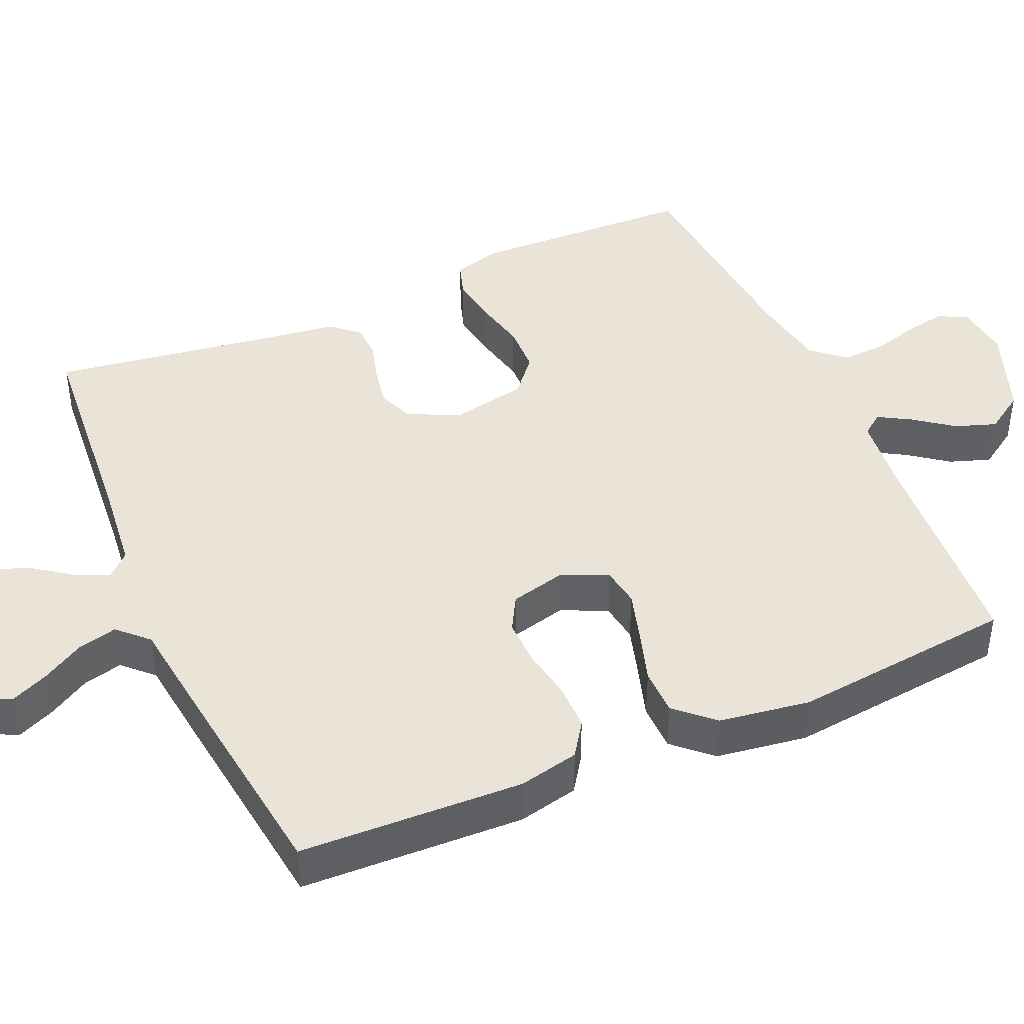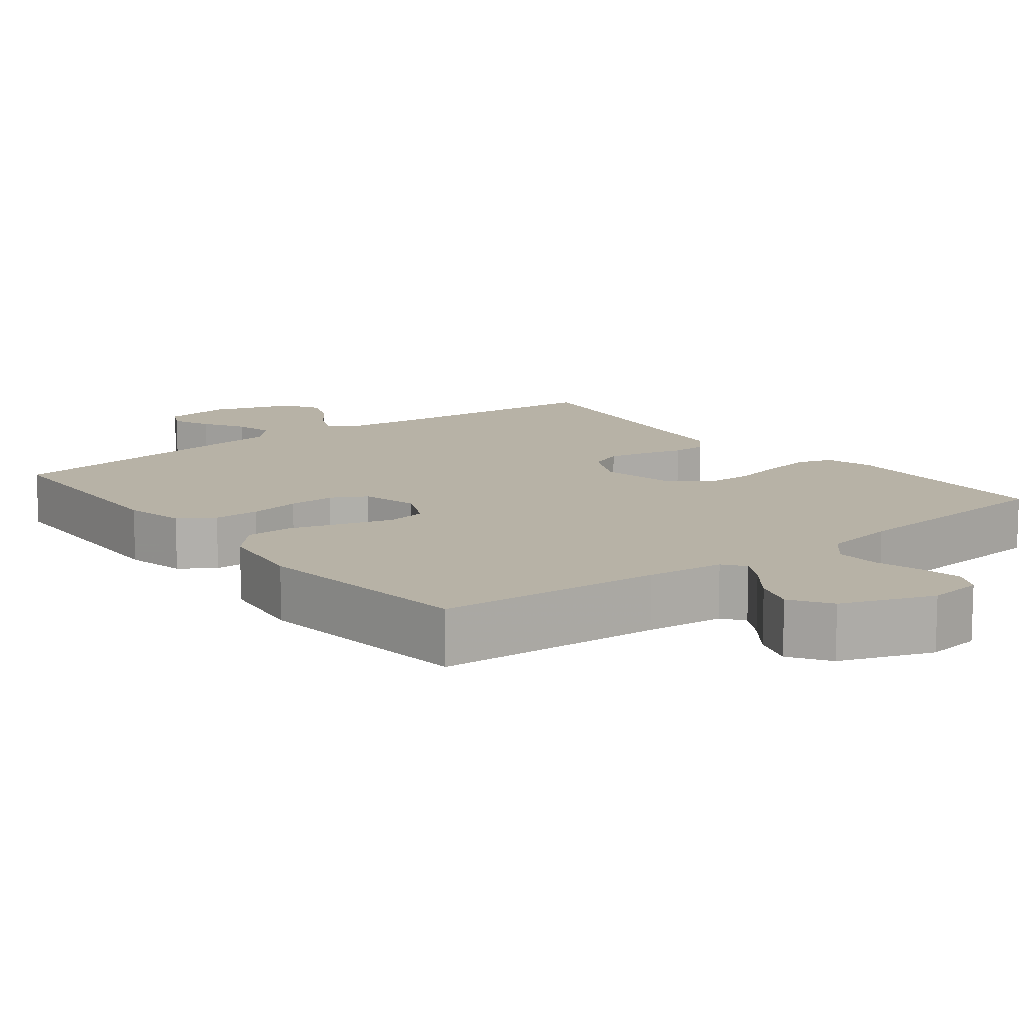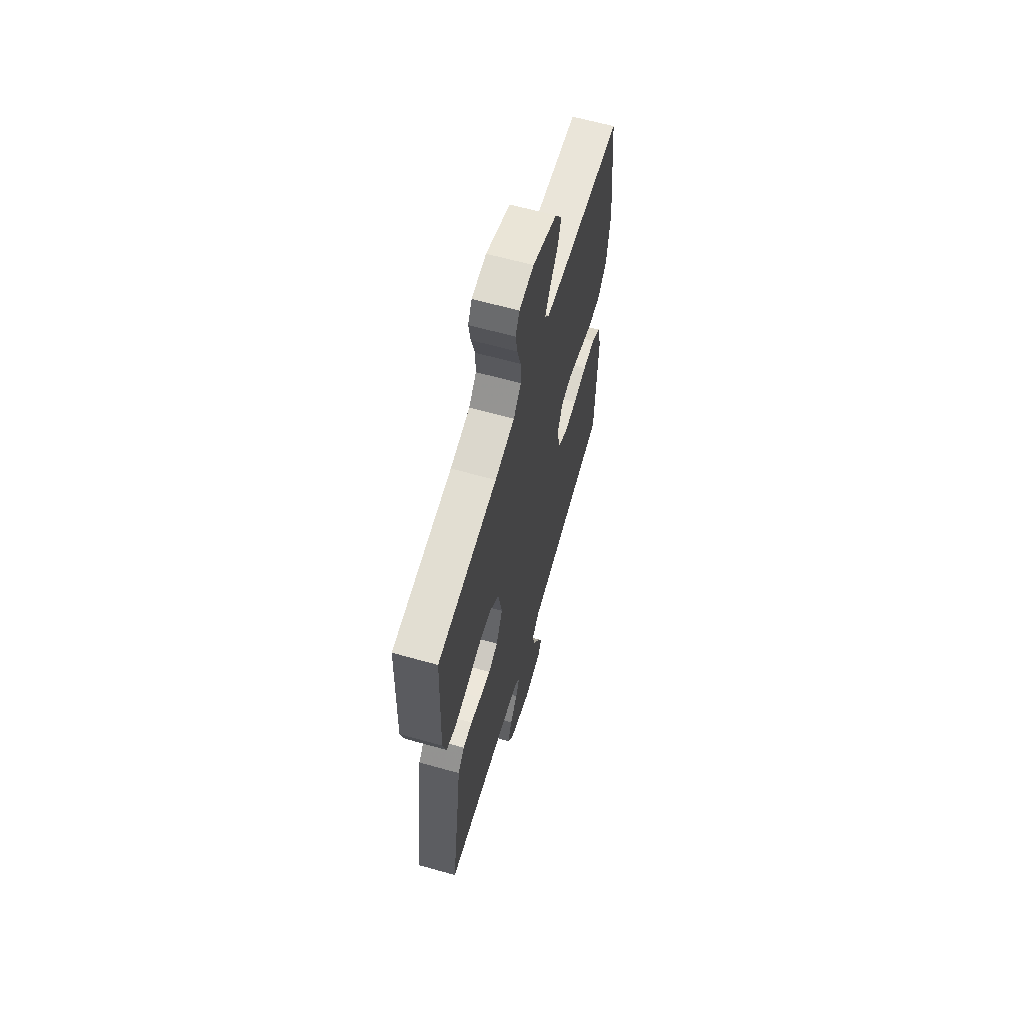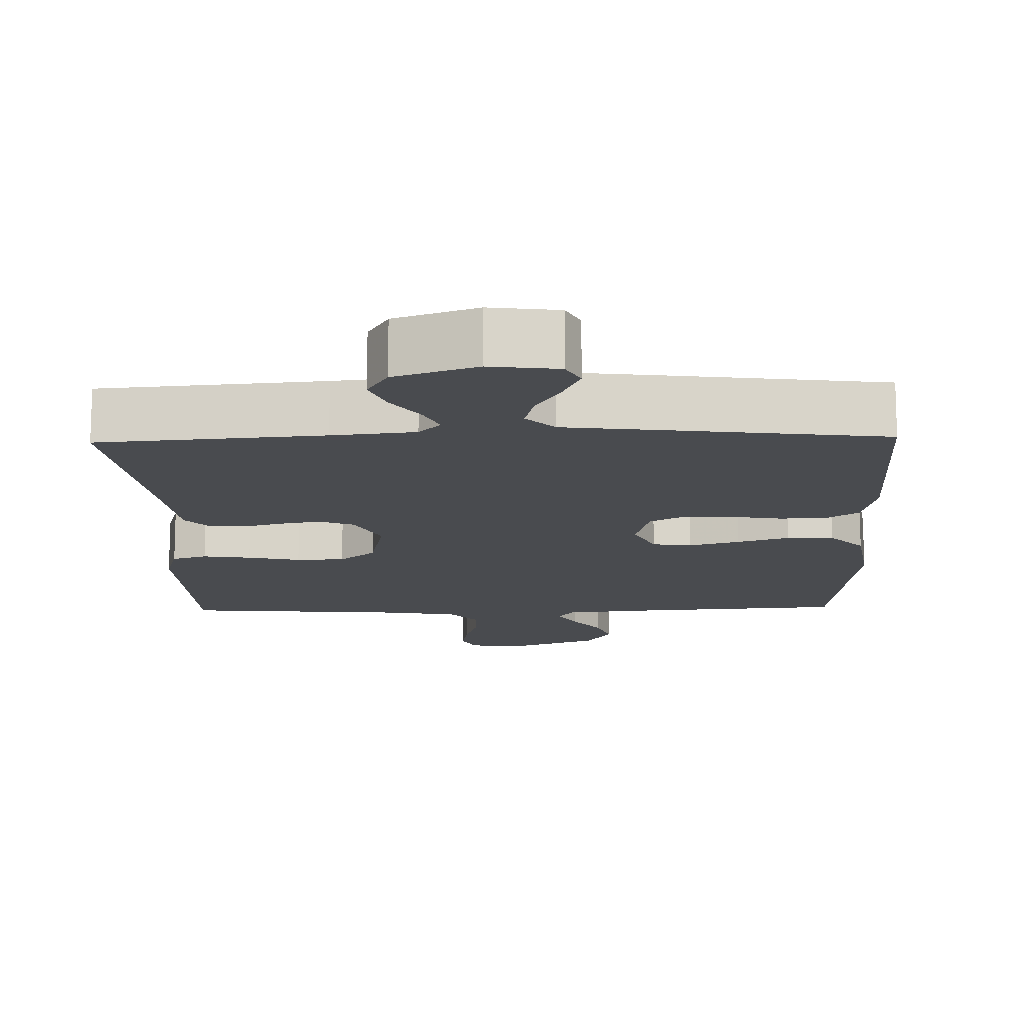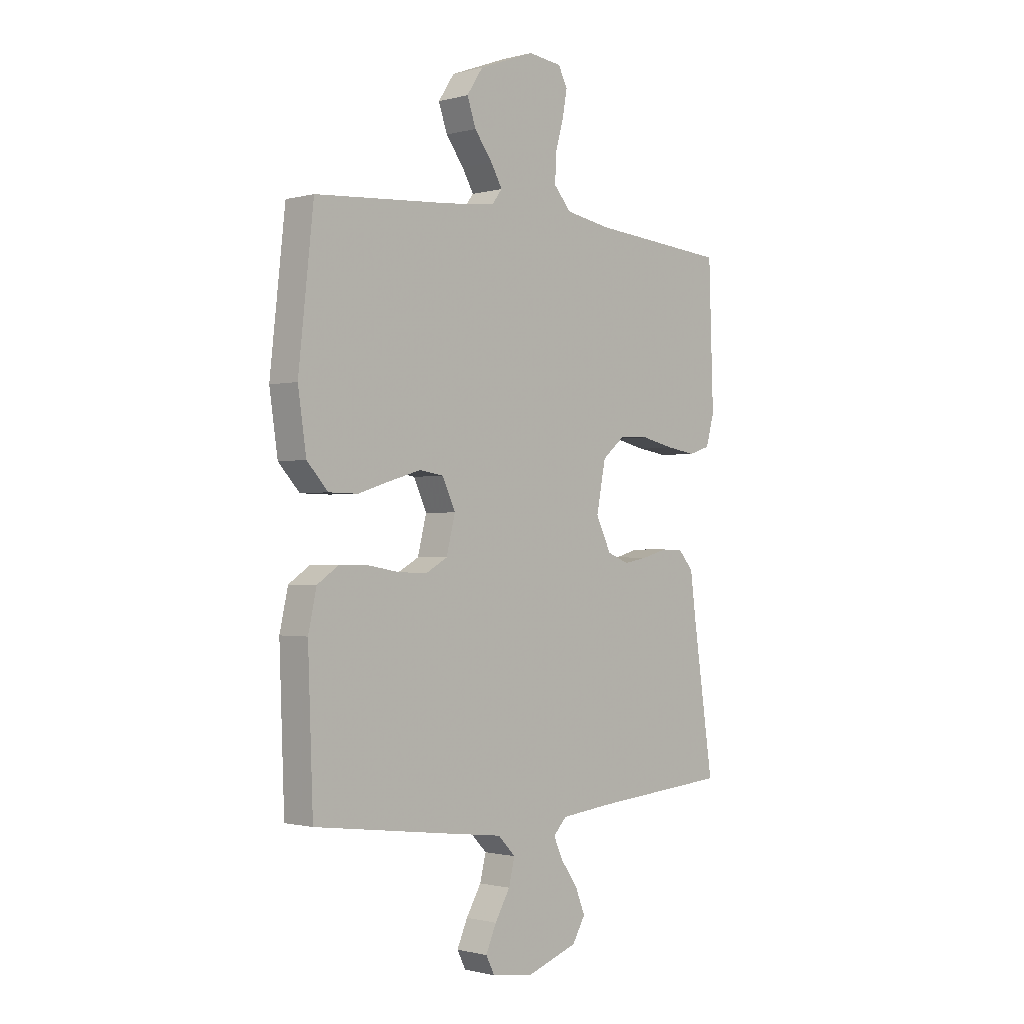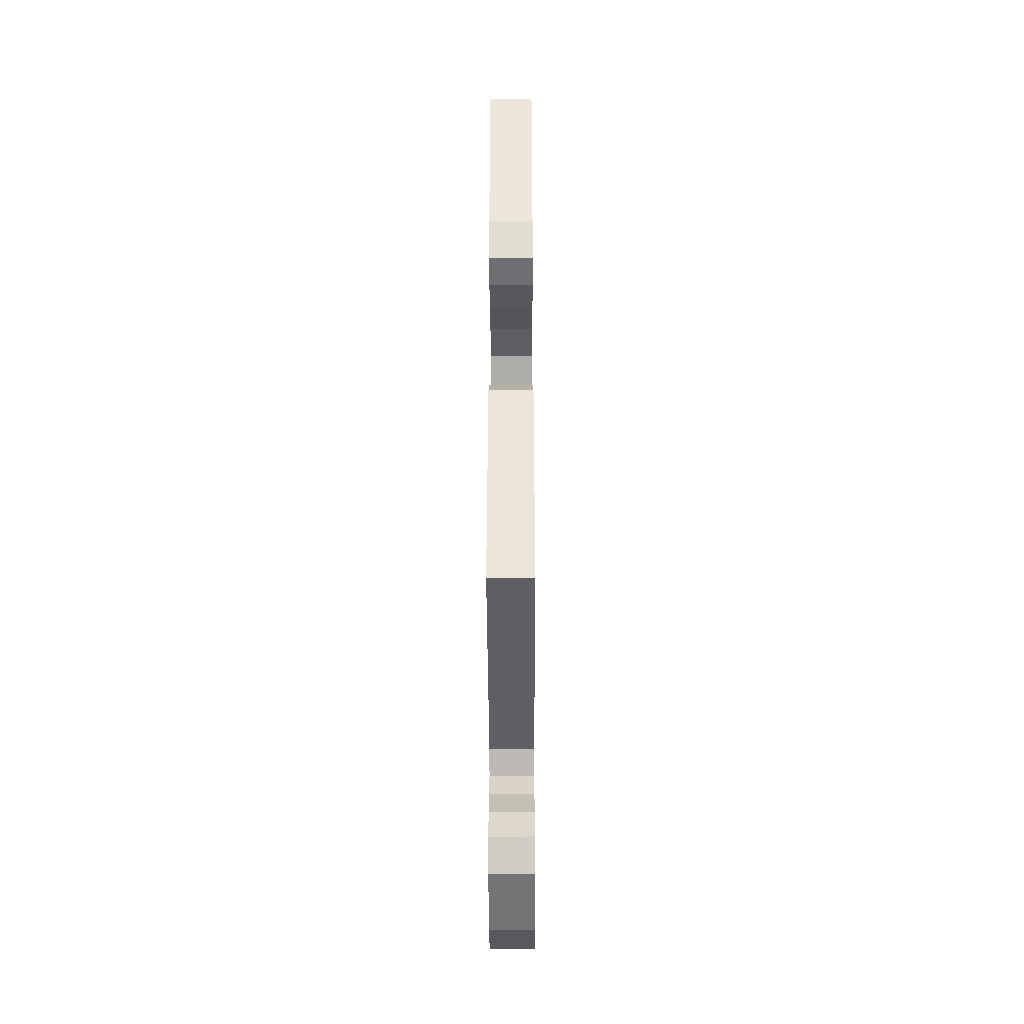
<metadata>
{"format":"obj","ext":"obj","renderer":"f3d","projection":"perspective","resolution":1024,"background":"white","views":[{"elev":43.4,"azim":-113.6,"up":"+Y"},{"elev":12.3,"azim":-38.1,"up":"+Y"},{"elev":62.9,"azim":105.9,"up":"+Z"},{"elev":-14.2,"azim":-178.5,"up":"+Y"},{"elev":-1.1,"azim":-46.1,"up":"+Z"},{"elev":-37.0,"azim":90.2,"up":"+Z"}]}
</metadata>
<code>
v -0.5 0.07 -0.5
v -0.511 0.07 -0.2
v -0.493 0.07 -0.119
v -0.447 0.07 -0.088
v -0.385 0.07 -0.088
v -0.316 0.07 -0.1
v -0.253 0.07 -0.102
v -0.206 0.07 -0.076
v -0.187 0.07 0
v -0.215 0.07 0.061
v -0.268 0.07 0.069
v -0.336 0.07 0.049
v -0.406 0.07 0.027
v -0.469 0.07 0.028
v -0.515 0.07 0.078
v -0.533 0.07 0.2
v -0.5 0.07 0.5
v -0.2 0.07 0.521
v -0.096 0.07 0.532
v -0.074 0.07 0.561
v -0.099 0.07 0.604
v -0.138 0.07 0.656
v -0.157 0.07 0.711
v -0.122 0.07 0.764
v 0 0.07 0.81
v 0.073 0.07 0.801
v 0.093 0.07 0.763
v 0.083 0.07 0.707
v 0.065 0.07 0.644
v 0.063 0.07 0.585
v 0.101 0.07 0.542
v 0.2 0.07 0.525
v 0.5 0.07 0.5
v 0.51 0.07 0.2
v 0.492 0.07 0.135
v 0.445 0.07 0.12
v 0.38 0.07 0.13
v 0.309 0.07 0.146
v 0.244 0.07 0.144
v 0.195 0.07 0.103
v 0.175 0.07 0
v 0.208 0.07 -0.068
v 0.255 0.07 -0.087
v 0.309 0.07 -0.077
v 0.363 0.07 -0.062
v 0.41 0.07 -0.063
v 0.443 0.07 -0.101
v 0.456 0.07 -0.2
v 0.5 0.07 -0.5
v 0.2 0.07 -0.525
v 0.089 0.07 -0.537
v 0.06 0.07 -0.568
v 0.08 0.07 -0.612
v 0.117 0.07 -0.664
v 0.138 0.07 -0.717
v 0.11 0.07 -0.765
v 0 0.07 -0.803
v -0.092 0.07 -0.791
v -0.111 0.07 -0.754
v -0.088 0.07 -0.702
v -0.055 0.07 -0.646
v -0.042 0.07 -0.593
v -0.08 0.07 -0.554
v -0.2 0.07 -0.539
v -0.5 0 -0.5
v -0.511 0 -0.2
v -0.493 0 -0.119
v -0.447 0 -0.088
v -0.385 0 -0.088
v -0.316 0 -0.1
v -0.253 0 -0.102
v -0.206 0 -0.076
v -0.187 0 0
v -0.215 0 0.061
v -0.268 0 0.069
v -0.336 0 0.049
v -0.406 0 0.027
v -0.469 0 0.028
v -0.515 0 0.078
v -0.533 0 0.2
v -0.5 0 0.5
v -0.2 0 0.521
v -0.096 0 0.532
v -0.074 0 0.561
v -0.099 0 0.604
v -0.138 0 0.656
v -0.157 0 0.711
v -0.122 0 0.764
v 0 0 0.81
v 0.073 0 0.801
v 0.093 0 0.763
v 0.083 0 0.707
v 0.065 0 0.644
v 0.063 0 0.585
v 0.101 0 0.542
v 0.2 0 0.525
v 0.5 0 0.5
v 0.51 0 0.2
v 0.492 0 0.135
v 0.445 0 0.12
v 0.38 0 0.13
v 0.309 0 0.146
v 0.244 0 0.144
v 0.195 0 0.103
v 0.175 0 0
v 0.208 0 -0.068
v 0.255 0 -0.087
v 0.309 0 -0.077
v 0.363 0 -0.062
v 0.41 0 -0.063
v 0.443 0 -0.101
v 0.456 0 -0.2
v 0.5 0 -0.5
v 0.2 0 -0.525
v 0.089 0 -0.537
v 0.06 0 -0.568
v 0.08 0 -0.612
v 0.117 0 -0.664
v 0.138 0 -0.717
v 0.11 0 -0.765
v 0 0 -0.803
v -0.092 0 -0.791
v -0.111 0 -0.754
v -0.088 0 -0.702
v -0.055 0 -0.646
v -0.042 0 -0.593
v -0.08 0 -0.554
v -0.2 0 -0.539
f 63 64 1 2
f 58 59 60 61
f 56 57 58 61
f 56 61 62
f 53 54 55 56
f 52 53 56 62
f 51 52 62 63
f 48 49 50
f 44 45 46 47
f 43 44 47 48
f 42 43 48 50
f 35 36 37 38
f 33 34 35 38
f 32 33 38 39
f 31 32 39 40
f 26 27 28 29
f 24 25 26 29
f 24 29 30
f 21 22 23 24
f 20 21 24 30
f 19 20 30 31
f 15 16 17 18
f 12 13 14 15
f 11 12 15 18
f 10 11 18 19
f 3 4 5 6
f 3 6 7
f 2 3 7
f 63 2 7
f 51 63 7 8
f 41 42 50 51
f 41 51 8 9
f 19 31 40 41
f 9 10 19 41
f 66 65 128 127
f 125 124 123 122
f 125 122 121 120
f 126 125 120
f 120 119 118 117
f 126 120 117 116
f 127 126 116 115
f 114 113 112
f 111 110 109 108
f 112 111 108 107
f 114 112 107 106
f 102 101 100 99
f 102 99 98 97
f 103 102 97 96
f 104 103 96 95
f 93 92 91 90
f 93 90 89 88
f 94 93 88
f 88 87 86 85
f 94 88 85 84
f 95 94 84 83
f 82 81 80 79
f 79 78 77 76
f 82 79 76 75
f 83 82 75 74
f 70 69 68 67
f 71 70 67
f 71 67 66
f 71 66 127
f 72 71 127 115
f 115 114 106 105
f 73 72 115 105
f 105 104 95 83
f 105 83 74 73
f 1 65 66 2
f 2 66 67 3
f 3 67 68 4
f 4 68 69 5
f 5 69 70 6
f 6 70 71 7
f 7 71 72 8
f 8 72 73 9
f 9 73 74 10
f 10 74 75 11
f 11 75 76 12
f 12 76 77 13
f 13 77 78 14
f 14 78 79 15
f 15 79 80 16
f 16 80 81 17
f 17 81 82 18
f 18 82 83 19
f 19 83 84 20
f 20 84 85 21
f 21 85 86 22
f 22 86 87 23
f 23 87 88 24
f 24 88 89 25
f 25 89 90 26
f 26 90 91 27
f 27 91 92 28
f 28 92 93 29
f 29 93 94 30
f 30 94 95 31
f 31 95 96 32
f 32 96 97 33
f 33 97 98 34
f 34 98 99 35
f 35 99 100 36
f 36 100 101 37
f 37 101 102 38
f 38 102 103 39
f 39 103 104 40
f 40 104 105 41
f 41 105 106 42
f 42 106 107 43
f 43 107 108 44
f 44 108 109 45
f 45 109 110 46
f 46 110 111 47
f 47 111 112 48
f 48 112 113 49
f 49 113 114 50
f 50 114 115 51
f 51 115 116 52
f 52 116 117 53
f 53 117 118 54
f 54 118 119 55
f 55 119 120 56
f 56 120 121 57
f 57 121 122 58
f 58 122 123 59
f 59 123 124 60
f 60 124 125 61
f 61 125 126 62
f 62 126 127 63
f 63 127 128 64
f 64 128 65 1

</code>
